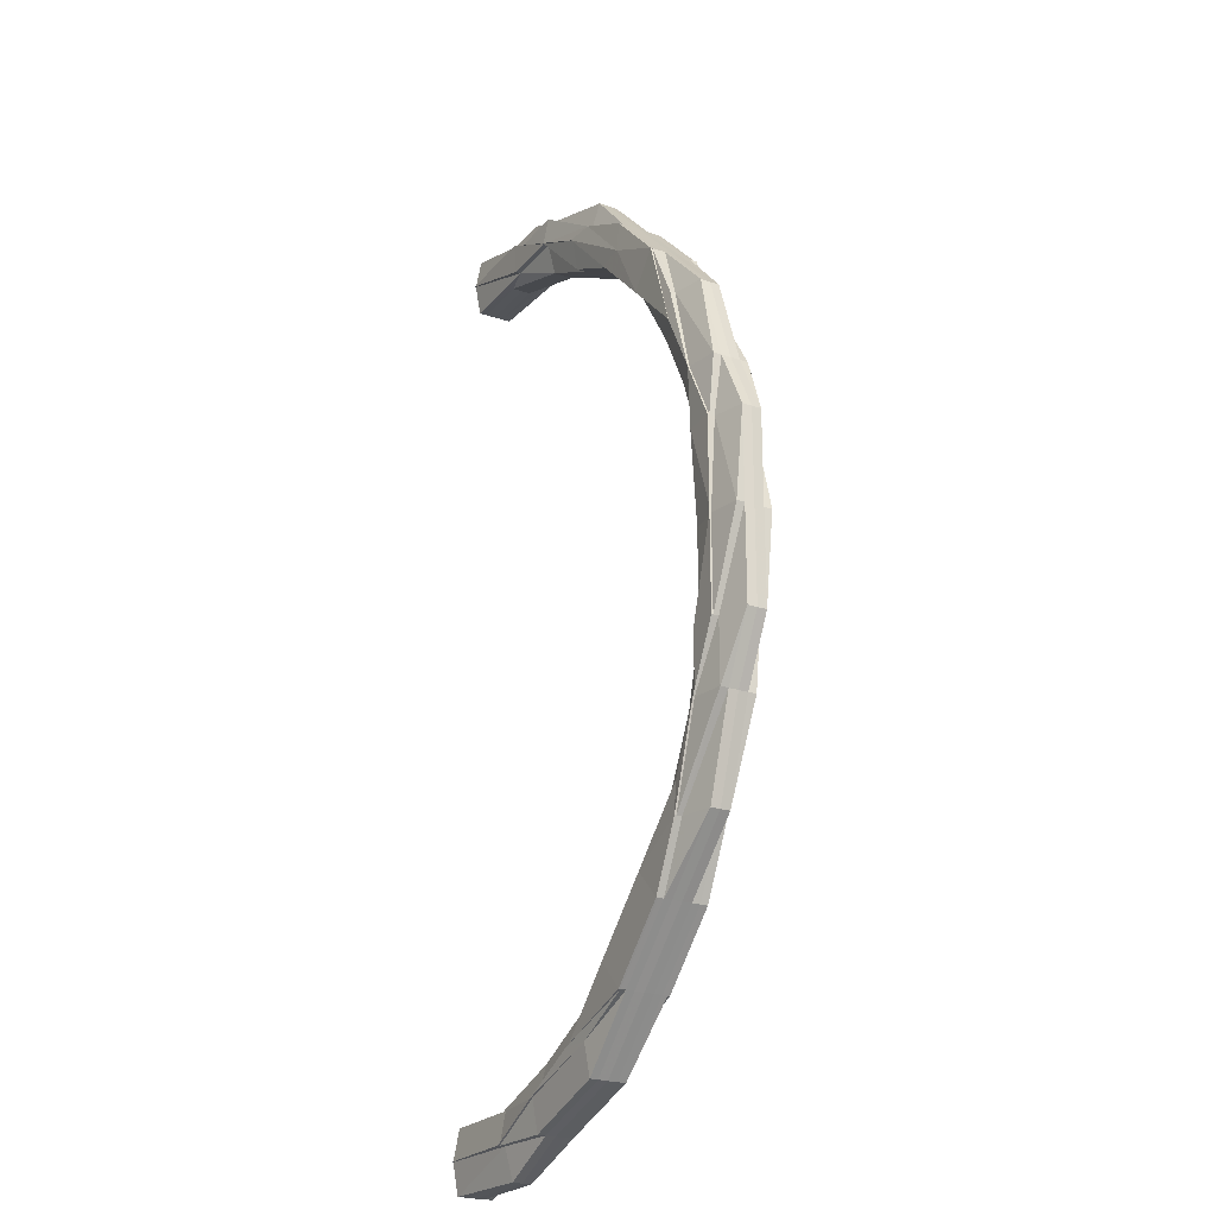
<metadata>
{"format":"obj","ext":"obj","renderer":"f3d","projection":"perspective","resolution":1024,"background":"white","views":[{"elev":-23.5,"azim":-119.4,"up":"+Y"}]}
</metadata>
<code>
o 25444
v 2214 1868 15.19
v 2214 1868 15.19
v 2214 1868 15.18
v 2214 1868 15.18
v 2214 1868 15.18
v 2214 1868 15.18
v 2214 1868 15.18
v 2214 1868 15.18
v 2214 1868 15.18
v 2214 1868 15.18
v 2214 1868 15.18
v 2214 1868 15.18
v 2214 1868 15.18
v 2214 1868 15.18
v 2214 1868 15.18
v 2214 1868 15.18
v 2214 1868 15.18
v 2214 1868 15.18
v 2214 1868 15.18
v 2214 1868 15.18
v 2214 1868 15.18
v 2214 1868 15.18
v 2214 1868 15.18
v 2214 1868 15.18
v 2214 1868 15.18
v 2214 1868 15.18
v 2214 1868 15.18
v 2214 1868 15.19
v 2214 1868 15.18
v 2214 1868 15.18
v 2214 1868 15.19
v 2214 1868 15.19
v 2214 1868 15.19
v 2214 1868 15.19
v 2214 1868 15.19
v 2214 1868 15.19
v 2214 1868 15.19
v 2214 1868 15.19
v 2214 1868 15.19
v 2214 1868 15.19
v 2214 1868 15.2
v 2214 1868 15.2
v 2214 1868 15.19
v 2214 1868 15.19
v 2214 1868 15.19
v 2214 1868 15.19
v 2214 1868 15.19
v 2214 1868 15.2
v 2214 1868 15.2
v 2214 1868 15.19
v 2214 1868 15.2
v 2214 1868 15.19
v 2214 1868 15.19
v 2214 1868 15.2
v 2214 1868 15.19
v 2214 1868 15.19
v 2214 1868 15.19
v 2214 1868 15.2
v 2214 1868 15.19
v 2214 1868 15.19
v 2214 1868 15.19
v 2214 1868 15.19
v 2214 1868 15.19
v 2214 1868 15.19
v 2214 1868 15.19
v 2214 1868 15.19
v 2214 1868 15.19
v 2214 1868 15.19
v 2214 1868 15.19
v 2214 1868 15.19
v 2214 1868 15.19
v 2214 1868 15.19
v 2214 1868 15.19
v 2214 1868 15.18
v 2214 1868 15.19
v 2214 1868 15.19
v 2214 1868 15.19
v 2214 1868 15.18
v 2214 1868 15.19
v 2214 1868 15.18
v 2214 1868 15.19
v 2214 1868 15.18
v 2214 1868 15.18
v 2214 1868 15.18
v 2214 1868 15.18
v 2214 1868 15.18
v 2214 1868 15.18
v 2214 1868 15.18
v 2214 1868 15.18
v 2214 1868 15.18
v 2214 1868 15.18
v 2214 1868 15.18
v 2214 1868 15.18
v 2214 1868 15.18
v 2214 1868 15.18
v 2214 1868 15.18
v 2214 1868 15.18
v 2214 1868 15.18
v 2214 1868 15.18
v 2214 1868 15.18
v 2214 1868 15.18
v 2214 1868 15.18
v 2214 1868 15.18
v 2214 1868 15.18
v 2214 1868 15.18
v 2214 1868 15.18
v 2214 1868 15.18
v 2214 1868 15.18
v 2214 1868 15.19
v 2214 1868 15.18
v 2214 1868 15.19
v 2214 1868 15.19
v 2214 1868 15.19
v 2214 1868 15.18
v 2214 1868 15.18
v 2214 1868 15.19
v 2214 1868 15.18
v 2214 1868 15.18
v 2214 1868 15.18
v 2214 1868 15.18
v 2214 1868 15.18
v 2214 1868 15.18
v 2214 1868 15.18
v 2214 1868 15.18
v 2214 1868 15.18
v 2214 1868 15.18
v 2214 1868 15.18
v 2214 1868 15.18
v 2214 1868 15.18
v 2214 1868 15.18
v 2214 1868 15.18
v 2214 1868 15.18
v 2214 1868 15.18
v 2214 1868 15.18
v 2214 1868 15.18
v 2214 1868 15.18
v 2214 1868 15.18
v 2214 1868 15.18
v 2214 1868 15.18
v 2214 1868 15.18
v 2214 1868 15.18
v 2214 1868 15.18
v 2214 1868 15.18
v 2214 1868 15.18
v 2214 1868 15.18
v 2214 1868 15.18
v 2214 1868 15.18
v 2214 1868 15.18
v 2214 1868 15.18
v 2214 1868 15.18
v 2214 1868 15.18
v 2214 1868 15.18
v 2214 1868 15.18
v 2214 1868 15.18
v 2214 1868 15.18
v 2214 1868 15.18
v 2214 1868 15.18
v 2214 1868 15.18
v 2214 1868 15.18
v 2214 1868 15.19
v 2214 1868 15.19
v 2214 1868 15.19
v 2214 1868 15.19
v 2214 1868 15.18
v 2214 1868 15.18
v 2214 1868 15.18
v 2214 1868 15.18
v 2214 1869 15.18
v 2214 1868 15.18
v 2214 1869 15.18
v 2214 1868 15.18
v 2214 1869 15.18
v 2214 1869 15.18
v 2214 1868 15.18
v 2214 1869 15.18
v 2214 1868 15.19
v 2214 1868 15.19
v 2214 1868 15.19
v 2214 1868 15.19
v 2214 1869 15.18
v 2214 1869 15.18
v 2214 1869 15.18
v 2214 1869 15.19
v 2214 1868 15.19
v 2214 1869 15.18
v 2214 1869 15.18
v 2214 1869 15.18
v 2214 1869 15.18
v 2214 1869 15.18
v 2214 1869 15.18
v 2214 1869 15.18
v 2214 1869 15.18
v 2214 1869 15.18
v 2214 1869 15.18
v 2214 1869 15.18
v 2214 1869 15.18
v 2214 1869 15.18
v 2214 1869 15.18
v 2214 1869 15.18
v 2214 1869 15.18
v 2214 1868 15.18
v 2214 1869 15.18
v 2214 1869 15.18
v 2214 1869 15.18
v 2214 1869 15.18
v 2214 1869 15.18
v 2214 1869 15.18
v 2214 1869 15.18
v 2214 1869 15.18
v 2214 1869 15.18
v 2214 1869 15.18
v 2214 1869 15.18
v 2214 1869 15.18
v 2214 1869 15.18
v 2214 1869 15.18
v 2214 1869 15.18
v 2214 1869 15.18
v 2214 1869 15.18
v 2214 1869 15.18
v 2214 1869 15.18
v 2214 1869 15.18
v 2214 1869 15.18
v 2214 1869 15.18
v 2214 1869 15.18
v 2214 1869 15.19
v 2214 1869 15.18
v 2214 1869 15.18
v 2214 1869 15.18
v 2214 1869 15.18
v 2214 1869 15.19
v 2214 1869 15.18
v 2214 1869 15.18
v 2214 1869 15.18
v 2214 1869 15.18
v 2214 1869 15.18
v 2214 1869 15.18
v 2214 1869 15.18
v 2214 1869 15.18
v 2214 1869 15.18
v 2214 1869 15.18
v 2214 1869 15.18
v 2214 1869 15.18
v 2214 1869 15.18
v 2214 1869 15.18
v 2214 1869 15.18
v 2214 1869 15.18
v 2214 1869 15.18
v 2214 1869 15.18
v 2214 1869 15.18
v 2214 1869 15.18
v 2214 1869 15.18
v 2214 1869 15.18
v 2214 1869 15.18
v 2214 1869 15.18
v 2214 1869 15.18
v 2214 1869 15.18
v 2214 1869 15.18
v 2214 1869 15.18
v 2214 1869 15.18
v 2214 1869 15.18
v 2214 1869 15.19
v 2214 1869 15.19
v 2214 1869 15.19
v 2214 1869 15.18
v 2214 1869 15.18
v 2214 1869 15.18
v 2214 1869 15.18
v 2214 1869 15.18
v 2214 1869 15.18
v 2214 1869 15.19
v 2214 1869 15.19
v 2214 1869 15.19
v 2214 1869 15.19
v 2214 1869 15.19
v 2214 1869 15.19
v 2214 1869 15.19
v 2214 1869 15.19
v 2214 1869 15.19
v 2214 1869 15.19
v 2214 1869 15.19
v 2214 1869 15.19
v 2214 1869 15.19
v 2214 1869 15.19
v 2214 1869 15.19
v 2214 1869 15.19
v 2214 1869 15.19
v 2214 1868 15.19
v 2214 1868 15.2
v 2214 1868 15.2
v 2214 1868 15.19
v 2214 1868 15.19
v 2214 1868 15.2
v 2214 1868 15.2
v 2214 1868 15.19
v 2214 1869 15.19
v 2214 1869 15.2
v 2214 1869 15.19
v 2214 1868 15.19
v 2214 1868 15.19
v 2214 1869 15.2
v 2214 1869 15.19
v 2214 1869 15.19
v 2214 1869 15.19
v 2214 1868 15.2
v 2214 1868 15.19
v 2214 1868 15.19
v 2214 1868 15.19
v 2214 1868 15.19
v 2214 1869 15.19
v 2214 1869 15.19
v 2214 1868 15.19
v 2214 1868 15.19
v 2214 1868 15.19
v 2214 1869 15.19
v 2214 1869 15.19
v 2214 1868 15.19
v 2214 1868 15.19
v 2214 1868 15.19
v 2214 1868 15.2
v 2214 1868 15.2
v 2214 1868 15.19
v 2214 1868 15.19
v 2214 1868 15.19
v 2214 1868 15.2
v 2214 1868 15.19
v 2214 1868 15.2
v 2214 1868 15.19
v 2214 1868 15.19
v 2214 1868 15.19
v 2214 1868 15.2
v 2214 1868 15.19
v 2214 1868 15.2
v 2214 1868 15.19
v 2214 1868 15.19
v 2214 1868 15.19
v 2214 1868 15.2
v 2214 1868 15.2
v 2214 1868 15.19
v 2214 1868 15.2
v 2214 1868 15.2
v 2214 1868 15.2
v 2214 1868 15.19
v 2214 1868 15.19
v 2214 1868 15.2
v 2214 1868 15.19
v 2214 1868 15.19
v 2214 1868 15.19
v 2214 1868 15.2
v 2214 1868 15.2
v 2214 1868 15.19
v 2214 1868 15.19
v 2214 1868 15.2
v 2214 1868 15.19
v 2214 1868 15.2
v 2214 1868 15.2
v 2214 1868 15.19
v 2214 1868 15.19
v 2214 1868 15.19
v 2214 1868 15.19
v 2214 1868 15.19
v 2214 1868 15.19
v 2214 1868 15.19
v 2214 1868 15.19
v 2214 1868 15.19
v 2214 1868 15.19
v 2214 1869 15.19
v 2214 1868 15.18
v 2214 1868 15.18
v 2214 1868 15.18
v 2214 1868 15.18
v 2214 1868 15.19
v 2214 1868 15.18
v 2214 1868 15.18
v 2214 1869 15.18
v 2214 1868 15.18
v 2214 1869 15.18
v 2214 1869 15.19
v 2214 1869 15.19
v 2214 1869 15.19
v 2214 1869 15.19
v 2214 1869 15.19
v 2214 1869 15.19
v 2214 1868 15.19
v 2214 1869 15.2
v 2214 1869 15.2
v 2214 1869 15.19
v 2214 1869 15.2
v 2214 1869 15.19
v 2214 1869 15.2
v 2214 1869 15.19
v 2214 1869 15.19
v 2214 1869 15.19
v 2214 1869 15.19
v 2214 1869 15.19
v 2214 1869 15.2
v 2214 1869 15.19
v 2214 1869 15.19
v 2214 1869 15.19
v 2214 1869 15.19
v 2214 1869 15.19
v 2214 1869 15.19
v 2214 1869 15.19
v 2214 1869 15.2
v 2214 1869 15.19
v 2214 1869 15.2
v 2214 1869 15.19
v 2214 1869 15.2
v 2214 1869 15.19
v 2214 1869 15.19
v 2214 1869 15.19
v 2214 1869 15.19
v 2214 1869 15.19
v 2214 1869 15.19
v 2214 1869 15.19
v 2214 1869 15.19
v 2214 1869 15.19
v 2214 1869 15.19
v 2214 1869 15.19
v 2214 1869 15.19
v 2214 1869 15.2
v 2214 1869 15.2
v 2214 1869 15.2
v 2214 1869 15.19
v 2214 1869 15.19
v 2214 1869 15.2
v 2214 1869 15.19
v 2214 1869 15.2
v 2214 1869 15.2
v 2214 1869 15.19
v 2214 1869 15.2
v 2214 1869 15.19
v 2214 1869 15.2
v 2214 1869 15.19
v 2214 1869 15.2
v 2214 1869 15.19
v 2214 1869 15.19
v 2214 1869 15.2
v 2214 1869 15.19
v 2214 1869 15.2
v 2214 1869 15.19
v 2214 1869 15.19
v 2214 1869 15.19
v 2214 1869 15.19
v 2214 1869 15.19
v 2214 1869 15.19
v 2214 1869 15.2
v 2214 1869 15.2
v 2214 1869 15.19
v 2214 1869 15.19
v 2214 1869 15.19
v 2214 1869 15.19
v 2214 1869 15.19
v 2214 1869 15.19
v 2214 1869 15.19
v 2214 1869 15.19
v 2214 1869 15.19
v 2214 1869 15.2
v 2214 1869 15.2
v 2214 1869 15.19
v 2214 1869 15.19
v 2214 1869 15.19
v 2214 1869 15.19
v 2214 1869 15.2
v 2214 1869 15.2
v 2214 1869 15.19
v 2214 1869 15.2
v 2214 1869 15.2
v 2214 1869 15.2
v 2214 1869 15.19
v 2214 1869 15.19
v 2214 1869 15.19
v 2214 1869 15.18
v 2214 1869 15.19
v 2214 1869 15.19
v 2214 1869 15.19
v 2214 1869 15.18
v 2214 1869 15.18
v 2214 1869 15.18
v 2214 1869 15.19
v 2214 1869 15.19
v 2214 1869 15.19
v 2214 1869 15.19
v 2214 1869 15.19
v 2214 1869 15.19
v 2214 1869 15.19
v 2214 1869 15.2
v 2214 1869 15.2
v 2214 1869 15.18
v 2214 1869 15.18
v 2214 1869 15.18
v 2214 1869 15.18
v 2214 1869 15.18
v 2214 1869 15.18
v 2214 1869 15.18
v 2214 1869 15.18
v 2214 1869 15.18
v 2214 1869 15.18
v 2214 1869 15.18
v 2214 1869 15.18
v 2214 1869 15.18
v 2214 1869 15.18
v 2214 1869 15.18
v 2214 1869 15.18
v 2214 1869 15.18
v 2214 1869 15.18
v 2214 1869 15.18
v 2214 1869 15.19
v 2214 1869 15.19
v 2214 1869 15.19
v 2214 1869 15.19
v 2214 1869 15.19
v 2214 1869 15.19
v 2214 1869 15.19
v 2214 1869 15.19
v 2214 1869 15.19
v 2214 1869 15.19
v 2214 1869 15.19
v 2214 1869 15.19
v 2214 1869 15.19
v 2214 1869 15.19
v 2214 1869 15.19
v 2214 1869 15.19
v 2214 1869 15.19
v 2214 1869 15.19
v 2214 1869 15.19
v 2214 1869 15.19
v 2214 1869 15.19
v 2214 1869 15.19
v 2214 1869 15.19
v 2214 1869 15.19
v 2214 1869 15.19
v 2214 1869 15.19
v 2214 1869 15.18
v 2214 1869 15.18
v 2214 1869 15.18
v 2214 1869 15.18
v 2214 1869 15.18
v 2214 1869 15.18
v 2214 1869 15.18
v 2214 1869 15.18
v 2214 1869 15.18
v 2214 1869 15.18
v 2214 1869 15.18
v 2214 1869 15.18
v 2214 1869 15.18
v 2214 1869 15.18
v 2214 1869 15.18
v 2214 1869 15.18
v 2214 1869 15.18
v 2214 1869 15.18
v 2214 1869 15.18
v 2214 1869 15.18
v 2214 1869 15.18
v 2214 1869 15.18
v 2214 1869 15.18
v 2214 1869 15.18
v 2214 1869 15.18
v 2214 1869 15.18
v 2214 1869 15.18
v 2214 1869 15.18
v 2214 1869 15.19
v 2214 1869 15.18
v 2214 1869 15.18
v 2214 1869 15.18
v 2214 1869 15.18
v 2214 1869 15.18
v 2214 1868 15.18
v 2214 1868 15.18
v 2214 1868 15.18
v 2214 1868 15.18
v 2214 1868 15.18
v 2214 1868 15.18
v 2214 1868 15.18
v 2214 1868 15.18
v 2214 1868 15.18
v 2214 1868 15.18
v 2214 1868 15.18
v 2214 1868 15.18
v 2214 1868 15.18
v 2214 1868 15.19
v 2214 1868 15.19
v 2214 1868 15.19
v 2214 1868 15.19
v 2214 1868 15.19
v 2214 1868 15.2
v 2214 1868 15.2
v 2214 1868 15.2
v 2214 1868 15.19
v 2214 1868 15.2
v 2214 1868 15.2
v 2214 1868 15.18
v 2214 1868 15.18
v 2214 1868 15.18
v 2214 1868 15.18
v 2214 1868 15.18
v 2214 1868 15.18
v 2214 1869 15.18
v 2214 1869 15.18
v 2214 1868 15.18
v 2214 1868 15.18
v 2214 1868 15.18
v 2214 1868 15.18
v 2214 1869 15.18
v 2214 1868 15.18
v 2214 1869 15.18
v 2214 1869 15.18
v 2214 1868 15.18
v 2214 1868 15.18
v 2214 1868 15.18
v 2214 1868 15.18
v 2214 1869 15.19
v 2214 1869 15.2
v 2214 1868 15.2
v 2214 1869 15.19
v 2214 1869 15.2
v 2214 1869 15.2
v 2214 1869 15.2
v 2214 1869 15.2
v 2214 1869 15.19
v 2214 1869 15.18
v 2214 1869 15.18
v 2214 1869 15.18
v 2214 1869 15.18
v 2214 1869 15.18
v 2214 1869 15.18
v 2214 1869 15.18
v 2214 1869 15.18
v 2214 1869 15.18
v 2214 1868 15.19
v 2214 1868 15.18
v 2214 1868 15.19
v 2214 1868 15.18
v 2214 1868 15.19
v 2214 1868 15.18
v 2214 1868 15.19
v 2214 1868 15.18
v 2214 1868 15.19
v 2214 1868 15.18
v 2214 1868 15.19
v 2214 1868 15.19
v 2214 1868 15.19
f 1 2 3
f 3 4 5
f 5 6 7
f 8 9 7
f 10 11 9
f 12 10 13
f 14 15 9
f 16 11 17
f 18 17 19
f 16 20 21
f 22 16 23
f 22 16 24
f 4 14 25
f 4 26 14
f 26 27 14
f 28 26 4
f 26 29 27
f 2 28 4
f 2 4 30
f 28 31 26
f 31 29 26
f 32 28 2
f 33 31 28
f 32 33 28
f 34 32 2
f 34 2 35
f 36 34 1
f 37 38 36
f 39 38 37
f 38 34 40
f 41 42 39
f 38 43 34
f 43 32 34
f 42 44 45
f 46 44 47
f 46 48 49
f 50 46 51
f 50 52 53
f 54 52 55
f 56 45 55
f 56 57 45
f 58 54 59
f 60 61 59
f 62 63 56
f 64 62 56
f 64 65 66
f 67 64 68
f 69 62 64
f 70 71 67
f 71 69 64
f 71 64 72
f 69 73 62
f 74 69 71
f 62 75 63
f 73 75 62
f 75 76 63
f 63 76 77
f 78 73 69
f 74 78 69
f 73 79 75
f 80 74 71
f 80 71 81
f 82 80 70
f 83 84 82
f 85 80 86
f 85 87 80
f 87 74 80
f 87 88 74
f 88 78 74
f 89 88 87
f 90 89 87
f 91 89 90
f 92 87 93
f 94 95 92
f 95 96 97
f 92 98 99
f 100 101 99
f 102 103 101
f 104 105 98
f 106 104 107
f 106 107 90
f 27 106 90
f 29 106 27
f 108 104 106
f 29 108 106
f 109 108 29
f 31 109 29
f 108 110 104
f 111 109 31
f 33 111 31
f 109 112 108
f 112 110 108
f 111 113 109
f 113 112 109
f 110 114 104
f 104 114 115
f 112 116 110
f 114 117 115
f 115 117 118
f 110 119 114
f 116 119 110
f 114 120 117
f 119 120 114
f 120 121 122
f 120 123 117
f 117 123 124
f 124 125 126
f 127 126 128
f 129 130 125
f 123 131 129
f 132 131 133
f 123 134 135
f 117 135 136
f 137 136 138
f 139 140 134
f 141 139 142
f 143 141 142
f 144 143 145
f 146 144 147
f 139 148 149
f 142 131 150
f 131 149 150
f 142 150 151
f 152 153 151
f 145 151 154
f 155 152 154
f 156 155 88
f 147 154 88
f 88 154 78
f 154 157 78
f 154 151 157
f 78 157 73
f 157 79 73
f 151 158 157
f 157 158 79
f 151 150 158
f 150 159 158
f 150 149 159
f 158 160 79
f 158 159 160
f 79 160 161
f 79 161 75
f 75 161 76
f 160 162 161
f 159 163 160
f 160 163 162
f 159 164 163
f 149 164 159
f 149 165 164
f 166 165 149
f 165 167 164
f 166 168 169
f 170 168 171
f 172 173 168
f 174 175 167
f 164 167 176
f 164 176 163
f 163 176 177
f 163 177 162
f 167 178 176
f 176 179 177
f 176 178 179
f 167 180 178
f 181 180 167
f 181 182 180
f 180 183 178
f 178 184 179
f 178 183 184
f 180 185 183
f 182 185 180
f 186 182 187
f 188 189 186
f 189 190 191
f 192 190 193
f 194 193 195
f 188 196 197
f 196 198 199
f 200 195 201
f 197 202 203
f 204 205 203
f 206 207 205
f 208 209 200
f 200 210 211
f 212 210 200
f 210 191 213
f 210 214 215
f 209 214 182
f 216 214 217
f 214 218 182
f 182 218 185
f 214 219 218
f 220 219 214
f 219 221 218
f 218 222 185
f 218 221 222
f 223 224 221
f 185 222 225
f 185 225 183
f 221 226 222
f 224 227 228
f 221 228 226
f 229 228 221
f 222 226 230
f 222 230 225
f 231 232 229
f 233 234 232
f 235 232 236
f 236 237 238
f 232 239 237
f 232 240 239
f 241 242 240
f 243 244 232
f 243 245 244
f 246 245 247
f 241 248 249
f 250 241 251
f 252 250 251
f 253 251 254
f 251 245 255
f 245 249 255
f 251 255 256
f 257 251 256
f 257 256 228
f 228 256 258
f 228 258 226
f 256 255 259
f 256 259 258
f 255 249 260
f 255 260 259
f 226 258 261
f 226 261 230
f 258 259 262
f 258 262 261
f 259 260 263
f 259 263 262
f 249 264 260
f 249 265 264
f 266 265 249
f 266 267 268
f 265 269 264
f 260 270 263
f 260 264 270
f 264 271 270
f 264 269 271
f 263 270 272
f 270 271 273
f 270 273 272
f 263 272 274
f 262 263 274
f 262 274 275
f 261 262 275
f 274 272 276
f 261 275 277
f 230 261 277
f 275 274 278
f 274 276 278
f 277 275 279
f 275 278 279
f 277 279 280
f 280 279 281
f 280 281 282
f 283 284 282
f 285 277 280
f 230 277 285
f 286 282 287
f 225 230 285
f 287 288 289
f 290 291 289
f 292 293 290
f 294 295 288
f 296 297 295
f 298 295 299
f 293 300 298
f 300 301 298
f 301 302 303
f 304 298 305
f 305 306 307
f 308 294 305
f 308 309 291
f 285 310 309
f 311 308 305
f 184 308 311
f 311 312 313
f 179 184 311
f 184 314 308
f 314 315 308
f 314 285 315
f 183 314 184
f 225 285 314
f 183 225 314
f 179 311 316
f 316 311 317
f 177 179 316
f 316 313 318
f 317 319 320
f 321 322 319
f 323 320 324
f 325 321 326
f 327 316 323
f 177 316 327
f 327 318 328
f 162 177 327
f 329 325 330
f 331 330 332
f 162 327 333
f 333 327 334
f 161 162 333
f 161 333 76
f 333 334 335
f 76 333 335
f 76 335 77
f 335 328 336
f 335 336 337
f 338 335 339
f 340 341 338
f 338 43 342
f 77 343 43
f 344 343 77
f 344 330 343
f 330 345 343
f 343 346 43
f 343 345 346
f 43 346 32
f 346 33 32
f 346 347 33
f 345 347 346
f 347 111 33
f 348 349 345
f 347 350 111
f 350 113 111
f 345 351 347
f 351 350 347
f 326 351 345
f 349 352 351
f 351 353 350
f 354 353 351
f 352 355 353
f 355 356 353
f 353 357 350
f 350 357 113
f 353 305 357
f 305 358 357
f 357 359 113
f 357 358 359
f 113 359 112
f 359 116 112
f 358 360 359
f 359 360 116
f 358 361 360
f 362 361 363
f 360 364 116
f 116 364 119
f 361 365 360
f 360 365 364
f 361 366 365
f 364 367 119
f 119 367 120
f 367 368 120
f 368 369 370
f 364 371 367
f 365 371 364
f 367 372 368
f 371 372 367
f 372 373 368
f 373 374 375
f 372 376 373
f 376 172 373
f 371 377 372
f 377 376 372
f 365 378 371
f 378 377 371
f 366 378 365
f 366 379 378
f 380 379 381
f 382 366 383
f 384 385 382
f 382 386 387
f 388 389 387
f 390 391 389
f 279 392 386
f 393 392 394
f 385 395 393
f 395 396 393
f 279 278 397
f 397 398 399
f 278 400 397
f 278 276 400
f 276 401 400
f 276 402 401
f 272 402 276
f 272 273 402
f 403 404 397
f 403 405 404
f 406 405 407
f 405 408 404
f 409 410 405
f 404 408 411
f 412 411 413
f 408 414 411
f 415 416 414
f 416 417 418
f 419 418 414
f 420 421 419
f 421 422 423
f 424 422 425
f 426 425 427
f 428 424 429
f 430 423 431
f 432 431 433
f 428 434 435
f 435 436 437
f 438 439 437
f 440 441 439
f 442 443 438
f 444 441 445
f 434 446 444
f 446 443 444
f 447 444 448
f 448 449 450
f 451 440 448
f 451 452 436
f 453 448 430
f 454 451 448
f 454 448 453
f 455 454 453
f 455 453 456
f 456 457 458
f 456 459 457
f 402 455 456
f 402 460 461
f 273 455 402
f 273 462 455
f 462 454 455
f 271 462 273
f 400 461 463
f 400 463 464
f 465 400 466
f 467 468 465
f 465 469 470
f 271 471 462
f 269 471 271
f 269 472 471
f 471 473 462
f 462 473 454
f 471 474 473
f 473 451 454
f 473 475 451
f 476 477 269
f 477 478 269
f 478 479 471
f 479 480 473
f 480 481 451
f 478 479 482
f 479 480 482
f 477 478 482
f 480 481 482
f 481 443 482
f 443 483 482
f 484 483 485
f 484 486 487
f 488 477 482
f 489 488 490
f 491 488 492
f 493 488 482
f 488 494 495
f 496 494 497
f 498 497 499
f 500 501 499
f 502 495 503
f 504 502 505
f 505 502 506
f 507 508 482
f 507 508 509
f 510 511 482
f 510 511 512
f 512 511 509
f 513 510 512
f 514 513 515
f 513 512 516
f 517 513 516
f 512 509 518
f 516 512 518
f 517 516 519
f 516 518 520
f 519 516 520
f 521 517 519
f 448 517 521
f 522 448 521
f 522 521 418
f 521 519 523
f 418 521 523
f 519 520 524
f 523 519 524
f 418 523 525
f 414 418 525
f 523 524 526
f 525 523 526
f 414 525 527
f 411 414 527
f 525 526 528
f 527 525 528
f 411 527 529
f 469 411 529
f 527 528 530
f 529 527 530
f 469 529 531
f 379 469 531
f 379 531 378
f 378 531 377
f 531 529 532
f 531 532 377
f 529 530 532
f 377 532 376
f 532 533 376
f 532 530 533
f 376 533 172
f 533 534 172
f 534 535 536
f 530 537 533
f 533 537 534
f 530 528 537
f 537 538 534
f 528 539 537
f 537 539 538
f 528 526 539
f 539 540 538
f 538 540 214
f 540 541 214
f 526 542 539
f 539 542 540
f 526 524 542
f 540 543 541
f 542 543 540
f 543 544 202
f 524 545 542
f 542 545 543
f 524 520 545
f 545 546 543
f 543 546 547
f 546 548 547
f 547 549 550
f 551 550 552
f 520 553 545
f 545 553 546
f 520 518 553
f 546 554 548
f 553 554 546
f 554 555 549
f 554 556 555
f 553 557 554
f 518 557 553
f 557 558 554
f 518 509 557
f 557 559 558
f 509 559 557
f 559 560 556
f 509 561 559
f 561 562 559
f 561 562 482
f 562 563 482
f 559 562 564
f 562 563 564
f 564 565 566
f 567 568 569
f 568 570 571
f 572 573 574
f 575 576 577
f 576 578 579
f 580 581 582
f 583 584 585
f 584 586 587
f 588 589 590
f 591 592 593
f 593 592 594
f 592 595 596
f 597 598 595
f 599 598 600
f 601 597 602
f 603 597 604
f 603 605 606
f 607 600 608
f 609 610 608
f 611 612 613
f 614 615 616
f 617 618 619
f 620 621 622
f 623 624 625
f 626 627 628
f 629 630 631
f 630 632 631
f 633 629 631
f 632 634 631
f 635 633 631
f 634 636 631
f 637 635 631
f 636 638 631
f 639 637 631
f 638 640 631
f 641 639 631
f 640 641 631

</code>
